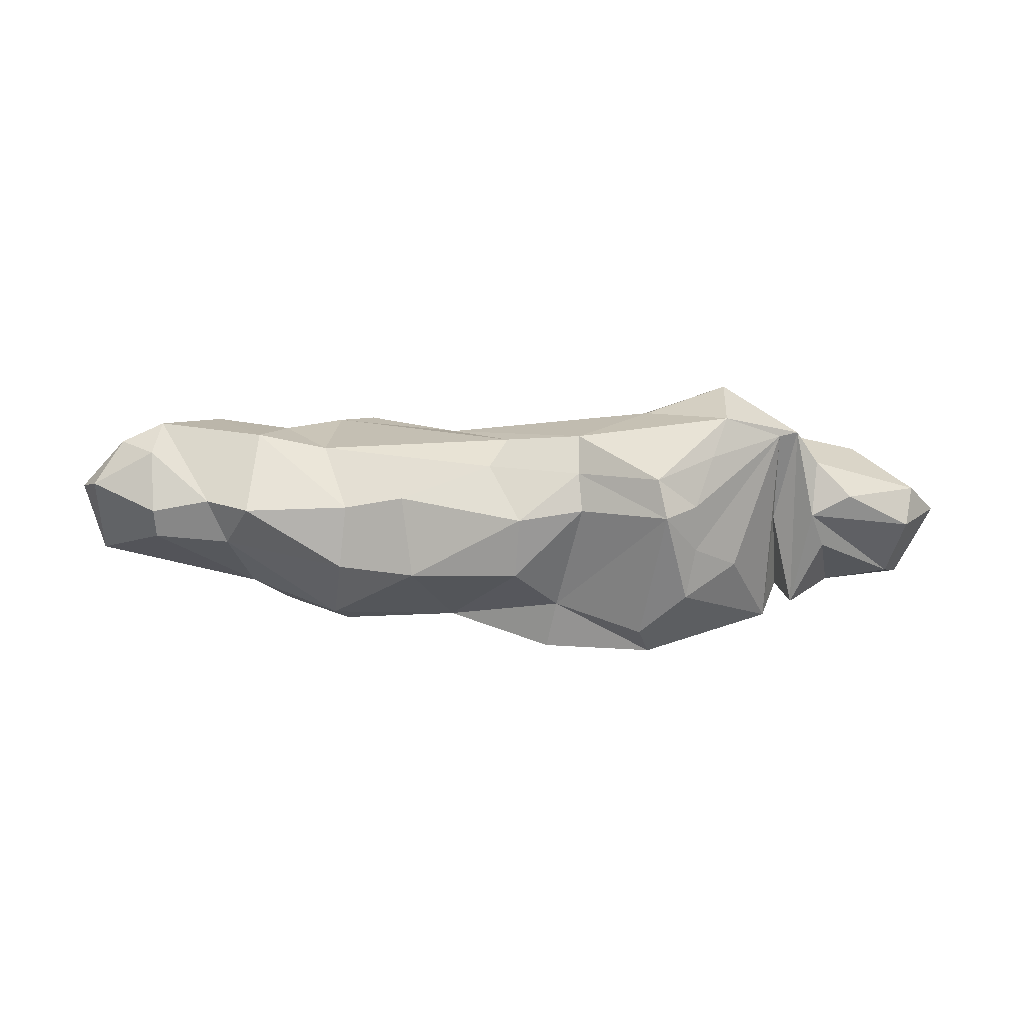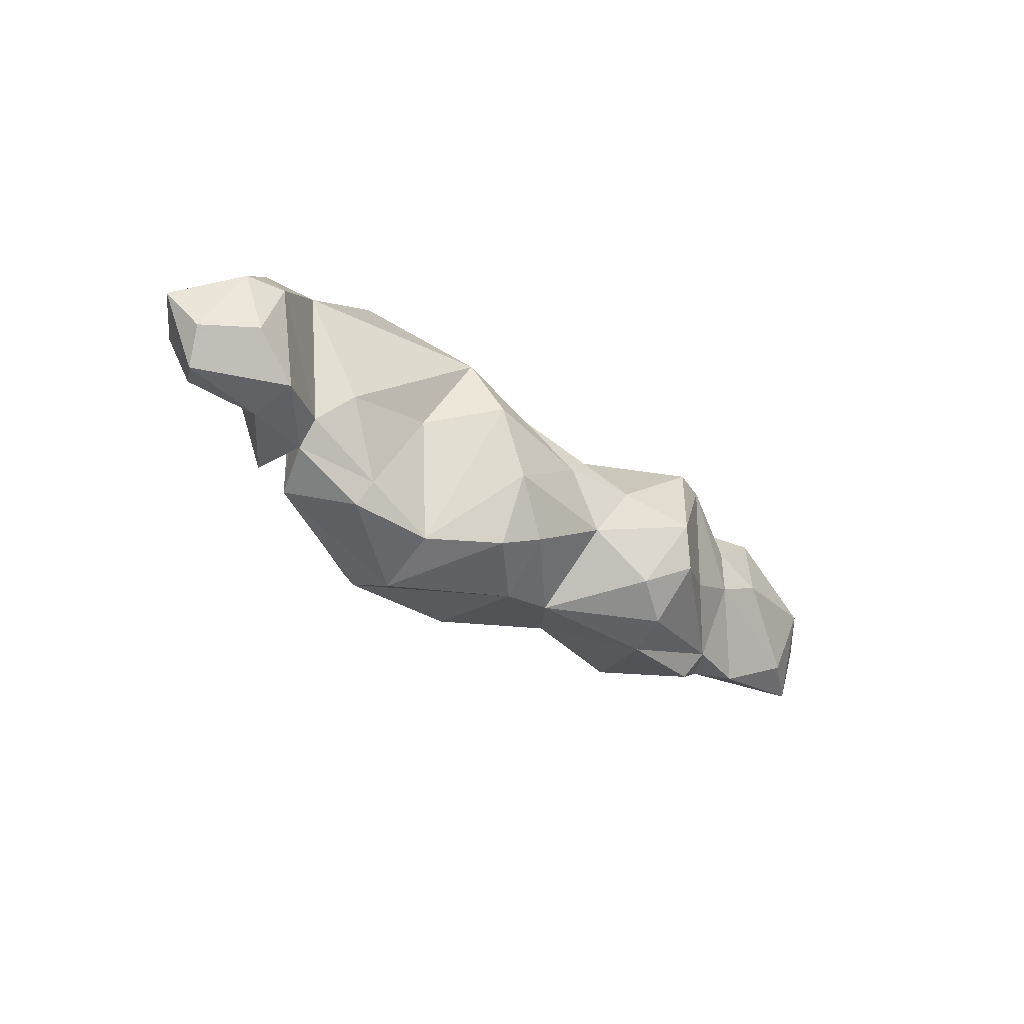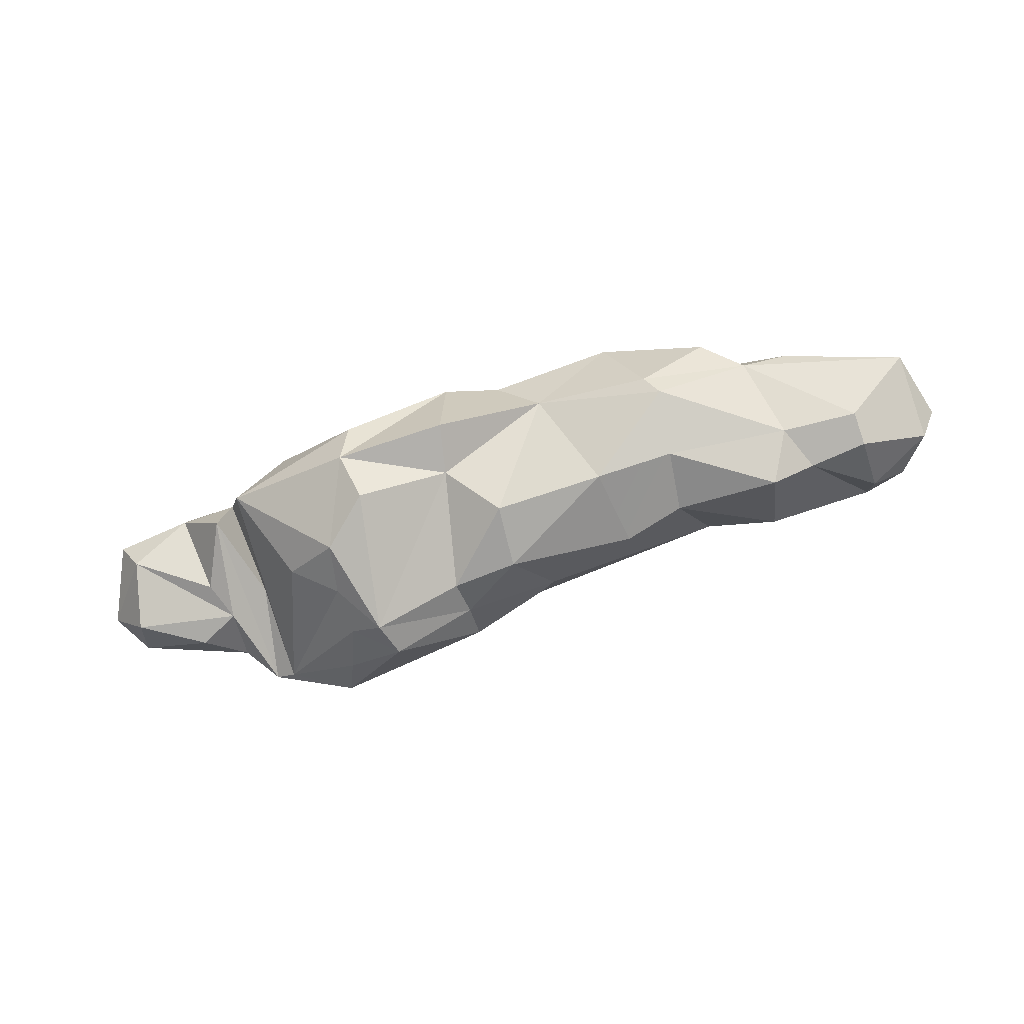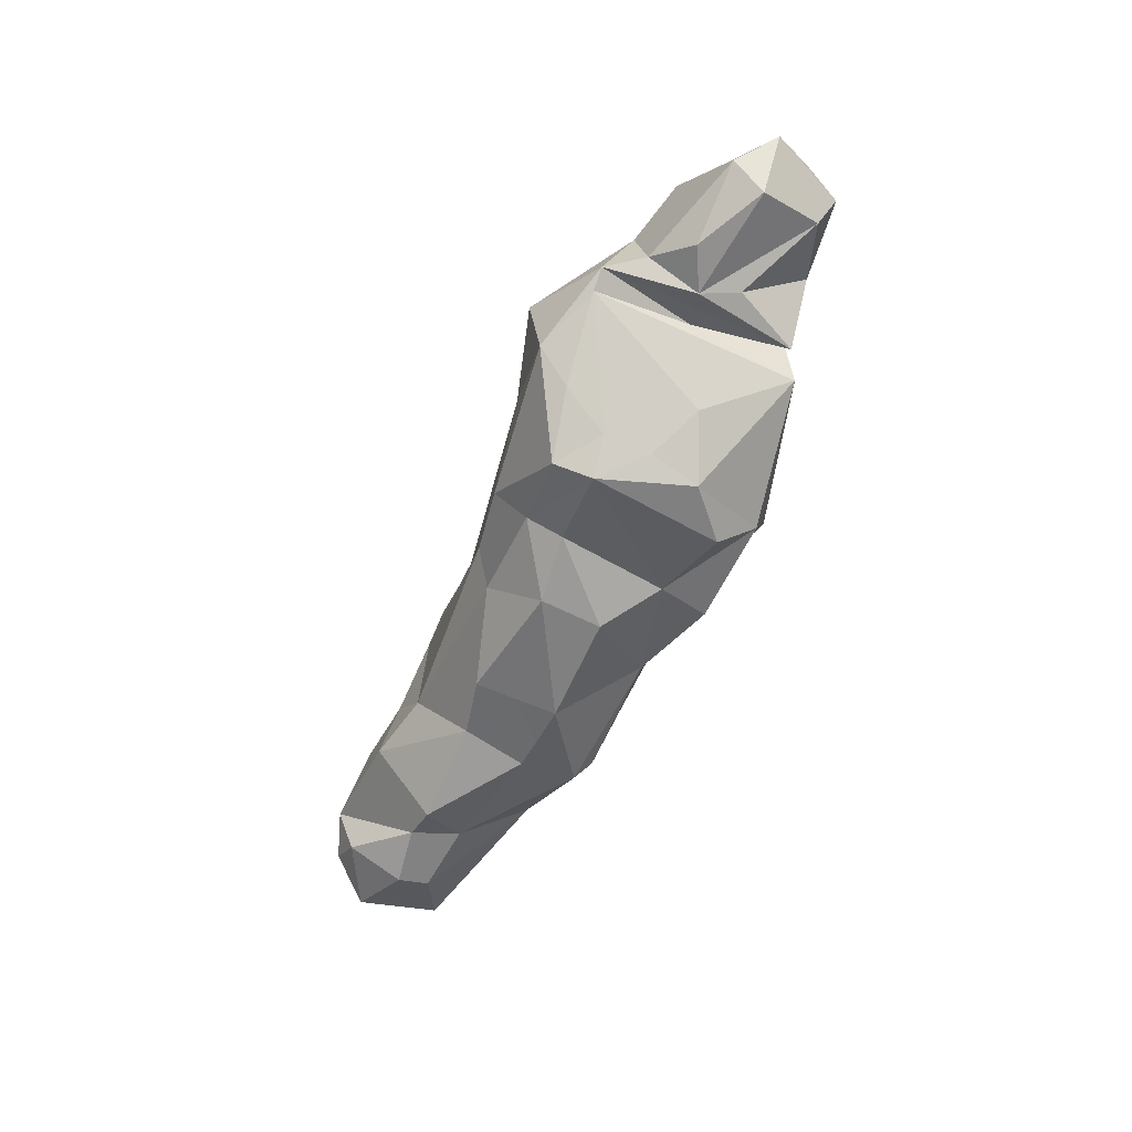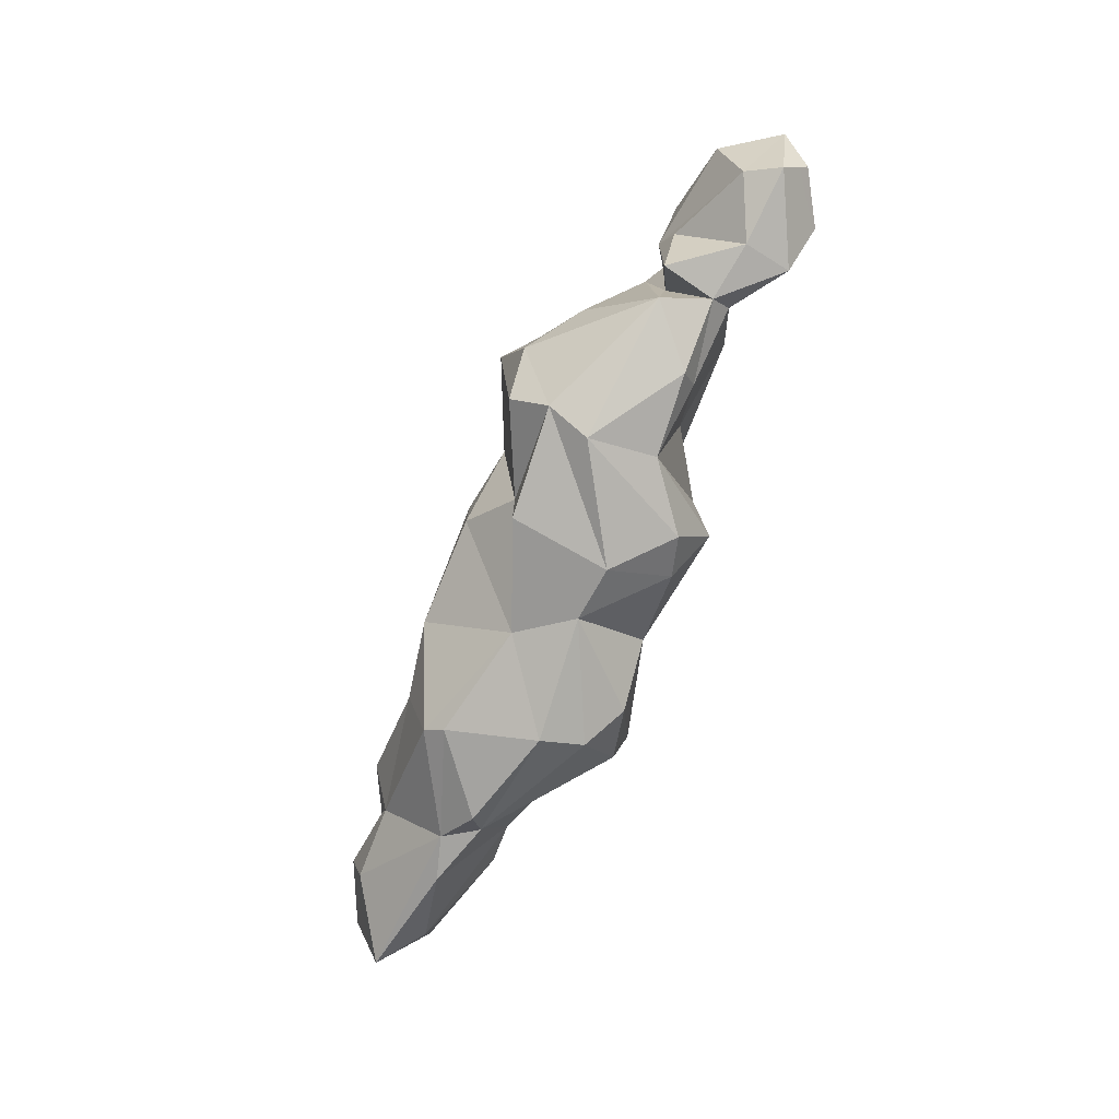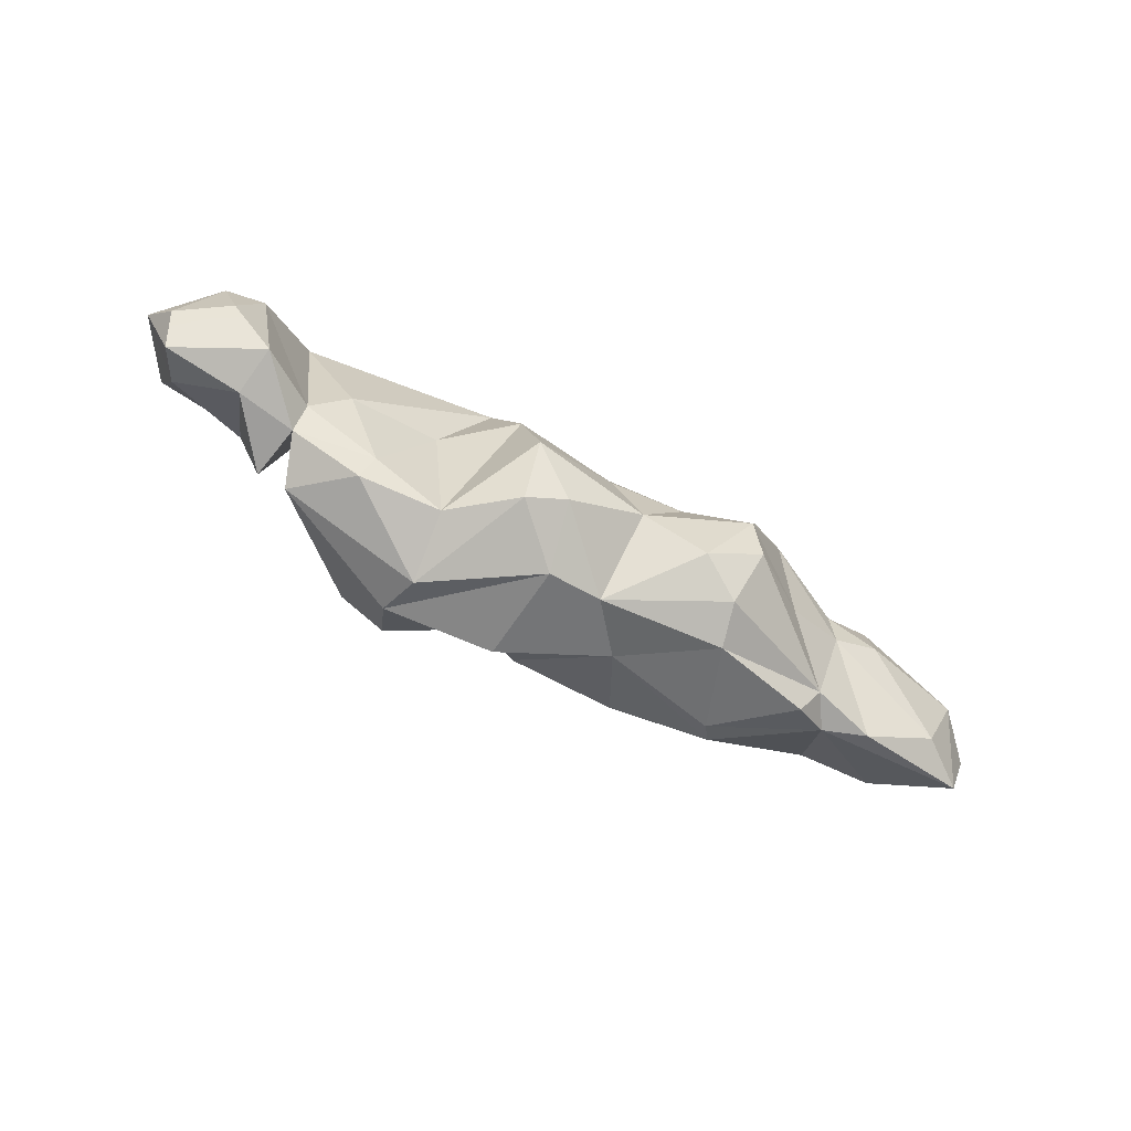
<metadata>
{"format":"obj","ext":"obj","renderer":"f3d","projection":"perspective","resolution":1024,"background":"white","views":[{"elev":-69.5,"azim":-1.8,"up":"+Y"},{"elev":-36.6,"azim":137.8,"up":"+Z"},{"elev":-74.9,"azim":-164.0,"up":"+Y"},{"elev":-61.4,"azim":64.7,"up":"+Y"},{"elev":-78.8,"azim":66.2,"up":"+Z"},{"elev":-69.5,"azim":151.4,"up":"+Z"}]}
</metadata>
<code>
o SM_Env_Cloud_02
v -392.9 -8.217 66.49
v -359.7 -31.93 63.63
v -355.1 7.011 81.77
v -302.1 -54.48 22.15
v -304.3 51.32 74.11
v -399 37.1 28.37
v -298.3 62.01 11.6
v -372.7 26.3 -43.24
v -416.3 -5.75 -48.59
v -306.5 11.67 -77.96
v -264.9 -1.68 -82.4
v -354 -51.53 -17.07
v -283.5 -54.57 -20.15
v -354.8 -61.42 12.7
v -418.1 -32.26 29.24
v 406.8 3.425 37.62
v 399.6 -21.83 7.206
v 435.8 28.54 6.79
v 388.9 3.256 -52.68
v 405.7 32.59 -64.81
v 416.1 54.76 -36.07
v 370.1 84.07 -31.59
v 385.3 75.78 26.6
v -435.8 -1.833 16.06
v 327.2 73.98 -66.89
v 333.2 29.62 -75.22
v 278.6 22.51 -79.02
v 315.4 -26.86 -15.47
v 287.8 -27.96 -77.94
v 305.1 -11.15 66.97
v 301 -34.03 18.46
v 338 -31.44 38.94
v 295.5 47.92 73.82
v 353 54.86 60.81
v 276.5 40.81 -55.89
v 349.2 82.42 26.73
v 244.1 54.49 -19.9
v 204.8 37.31 -88.61
v 265.9 -11.95 7.091
v 261.8 -22.12 -96.22
v 281.7 -16.21 99.69
v 137.4 31.4 -116.4
v 212.7 23.82 -110.7
v 262.8 -26.26 98.44
v 220.6 -74.57 -20.25
v 209.4 19.37 134.4
v 117.4 70.02 80.89
v 206.1 -47.17 121.9
v 192.3 -73.63 90.35
v 159.7 50.61 -1.457
v 81.31 76.93 -118.9
v 130.3 -31.72 -134.4
v 140.7 -71.75 -117.9
v 170.8 -109.4 -42.75
v 128.1 -104.7 -83.4
v 46.91 -63.95 -72.89
v 146.2 -124.3 44
v 178.4 -101.6 3.976
v 176.1 -99.87 47.87
v 137.4 -109.1 77.76
v 62.79 -48.41 99.48
v 131.8 -0.4939 110.2
v 84.77 109.8 -59.74
v 96.76 94.2 23.48
v -0.03803 89.46 2.248
v 44.49 88.23 -103
v 32.02 30.68 -133
v -19.65 26.46 -121.1
v 38.81 -61.55 -120
v -58.22 -20.45 -105.7
v 6.294 -95.39 26.65
v 4.029 -94.85 -31.47
v 67.08 -86.19 35.11
v -24.11 -53.53 67.29
v 62.96 -69.34 67.94
v -69.06 95.97 3.545
v -61.79 39.91 72.22
v 60.54 70.72 51.87
v -6.995 -19.89 84.33
v -26.33 94.5 -60.82
v -85.41 100.9 -97.07
v -123.4 78.89 -116.6
v -133.3 39.41 -126.7
v -164.3 -40.18 -104.7
v -176 -55.89 -91.94
v -109.1 -74.76 38.75
v -97.07 -92.74 -35.02
v -149.4 101.8 64.61
v -182.2 90.73 64.47
v -189.5 -11.56 67.02
v -137.2 114.4 -64.42
v -124.6 124.3 -24.47
v -244.7 29.34 -80.83
v -228.9 15.86 -109.1
v -169.3 -77.48 -34.25
v -164.7 -66.65 24.47
v -254.9 -14.27 79.63
v -232.8 36.62 71.14
v -197.8 73.1 -36.47
v -255.1 58.29 -8.065
v -260.6 -77.52 22.09
v -250.9 60.95 33.82
f 1 2 3
f 4 3 2
f 3 5 6
f 6 5 7
f 6 7 8
f 9 8 10
f 10 11 9
f 9 11 12
f 12 11 13
f 13 4 12
f 12 4 14
f 14 4 2
f 14 2 15
f 16 17 18
f 19 20 18
f 17 19 18
f 18 20 21
f 21 20 22
f 16 18 23
f 18 21 23
f 12 14 9
f 9 14 15
f 15 2 1
f 15 1 24
f 1 3 24
f 24 3 6
f 9 15 24
f 9 24 6
f 9 6 8
f 25 26 27
f 25 22 20
f 25 20 26
f 20 19 26
f 26 19 28
f 27 26 29
f 30 31 32
f 31 29 28
f 29 26 28
f 28 19 31
f 31 19 17
f 32 31 17
f 30 32 16
f 16 32 17
f 33 30 34
f 34 30 16
f 34 16 23
f 35 36 25
f 36 33 34
f 36 34 23
f 25 36 22
f 22 36 23
f 22 23 21
f 37 35 38
f 35 27 38
f 35 25 27
f 27 29 39
f 27 39 40
f 39 29 41
f 41 29 31
f 30 41 31
f 33 41 30
f 37 33 35
f 35 33 36
f 42 38 43
f 43 38 27
f 43 27 40
f 44 45 40
f 44 40 39
f 44 39 41
f 46 41 33
f 47 46 33
f 48 49 44
f 48 44 41
f 46 48 41
f 47 33 37
f 50 47 37
f 38 50 37
f 51 42 52
f 42 43 52
f 52 43 40
f 52 40 53
f 53 40 54
f 53 54 55
f 56 53 55
f 57 58 59
f 60 57 59
f 57 54 58
f 57 55 54
f 58 54 45
f 54 40 45
f 60 59 49
f 59 58 44
f 58 45 44
f 49 59 44
f 61 48 62
f 48 60 49
f 62 48 46
f 47 62 46
f 63 64 42
f 63 42 51
f 65 47 64
f 42 64 50
f 50 64 47
f 42 50 38
f 66 67 68
f 66 51 67
f 51 52 67
f 67 52 53
f 67 53 69
f 69 53 56
f 67 69 68
f 68 69 70
f 69 56 70
f 71 72 73
f 73 72 56
f 74 71 75
f 71 73 75
f 72 70 56
f 57 56 55
f 73 56 57
f 75 57 60
f 75 73 57
f 76 77 78
f 77 79 61
f 74 75 79
f 79 75 61
f 61 75 60
f 61 60 48
f 78 77 62
f 62 77 61
f 78 62 47
f 68 80 66
f 65 76 78
f 80 65 63
f 65 78 47
f 63 65 64
f 66 80 63
f 51 66 63
f 81 68 82
f 82 68 83
f 83 68 70
f 83 70 84
f 84 70 85
f 86 87 71
f 87 85 70
f 87 70 72
f 87 72 71
f 86 71 74
f 88 89 77
f 76 88 77
f 89 79 77
f 90 74 79
f 82 91 81
f 91 92 81
f 81 92 80
f 92 88 76
f 92 76 80
f 80 76 65
f 81 80 68
f 91 82 93
f 93 82 83
f 93 83 94
f 94 83 84
f 11 94 84
f 11 84 85
f 95 85 87
f 96 95 86
f 86 95 87
f 97 96 90
f 96 86 90
f 90 86 74
f 98 90 89
f 89 90 79
f 93 99 91
f 99 89 92
f 92 89 88
f 91 99 92
f 8 100 10
f 100 93 10
f 93 94 11
f 93 11 10
f 4 13 101
f 13 85 95
f 101 13 95
f 85 13 11
f 101 95 96
f 97 101 96
f 5 3 97
f 5 98 102
f 3 4 97
f 97 4 101
f 97 90 98
f 5 97 98
f 8 7 100
f 7 5 102
f 7 102 100
f 102 98 89
f 100 102 89
f 100 89 99
f 93 100 99

</code>
